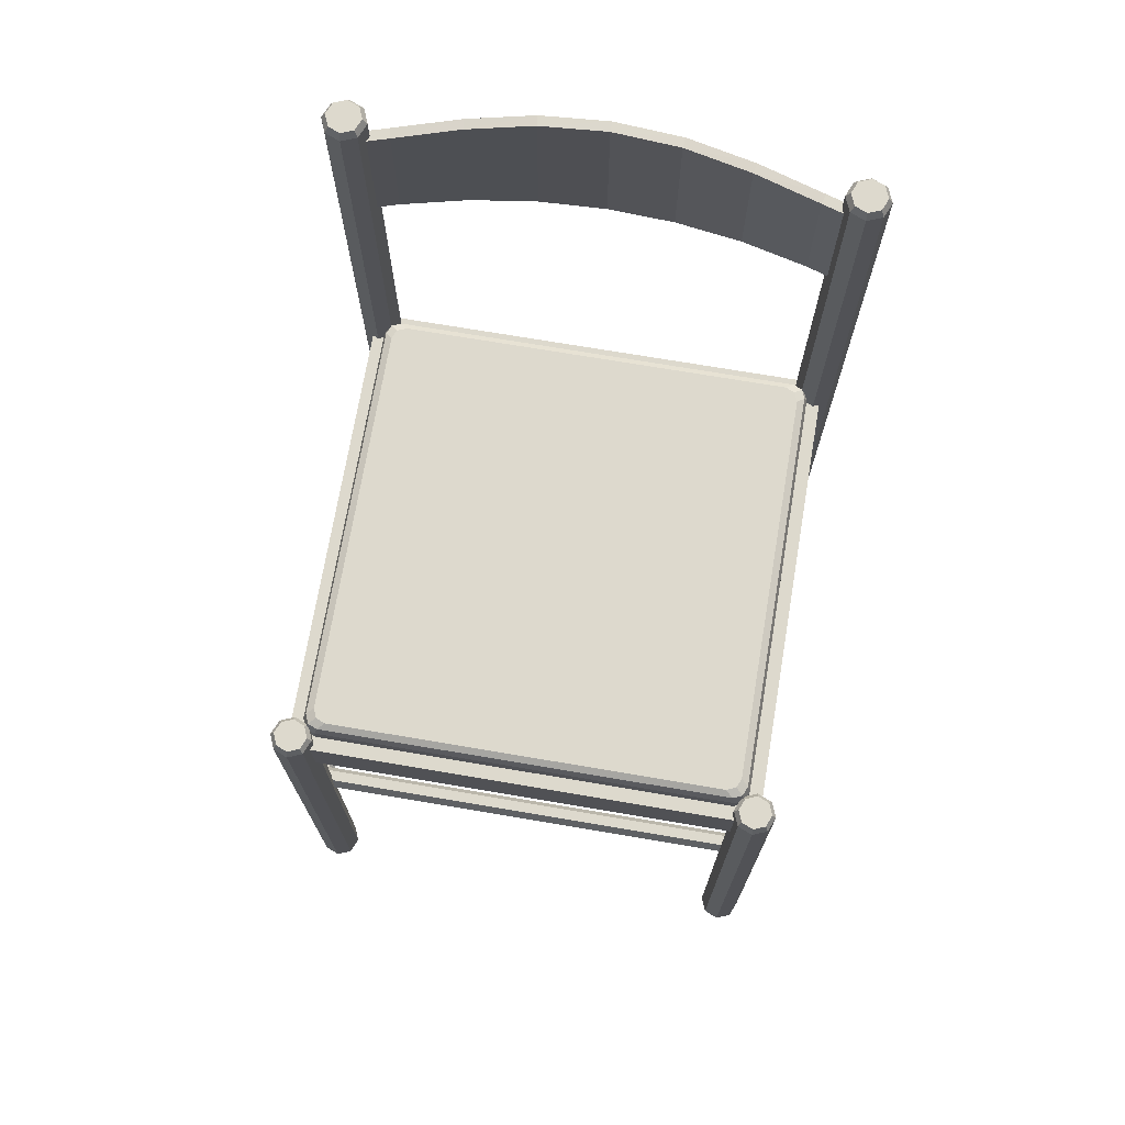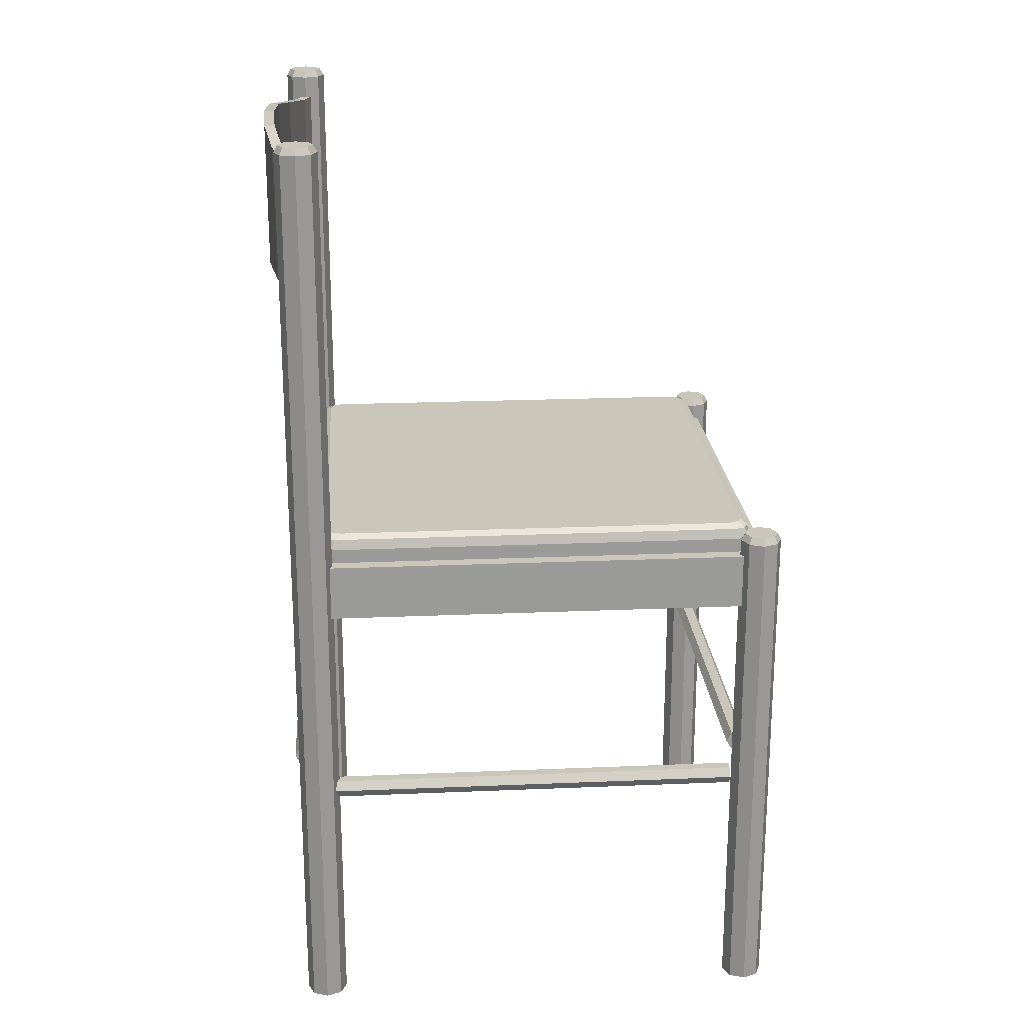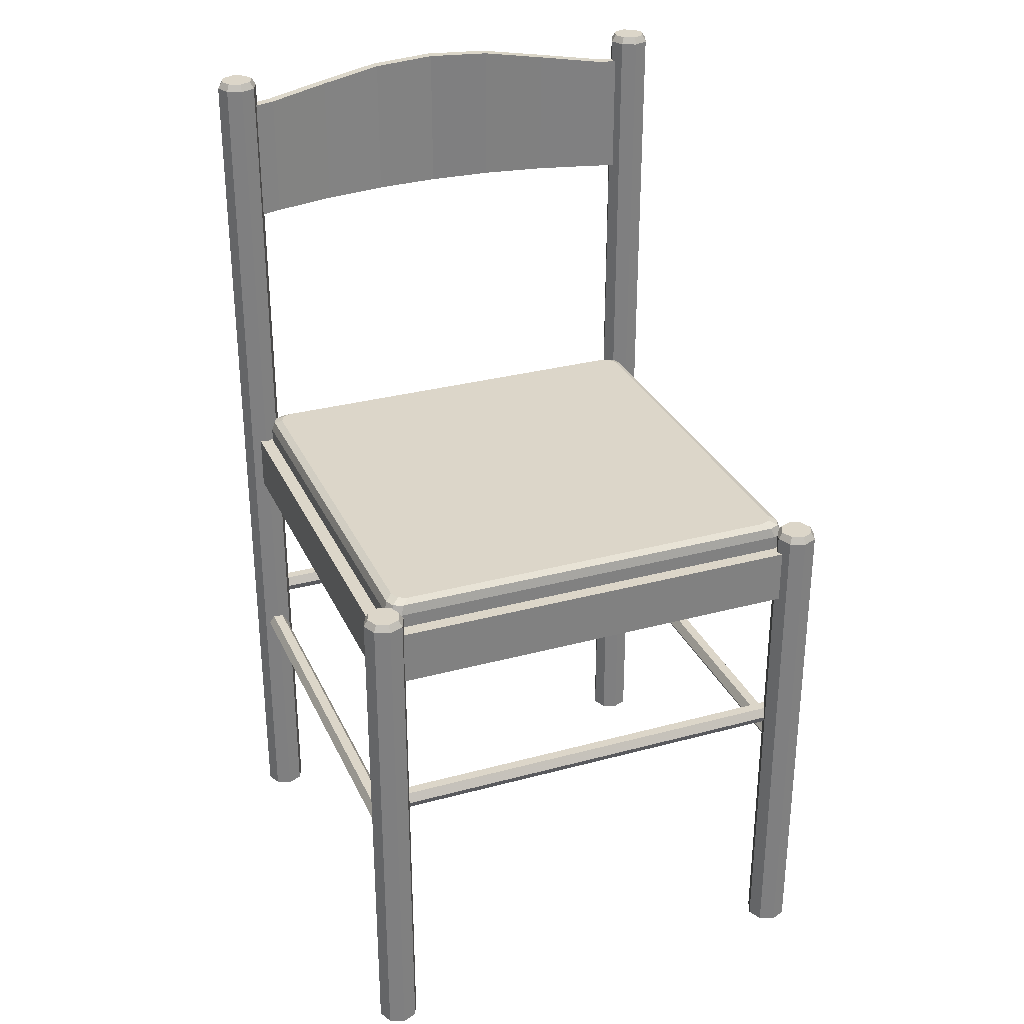
<metadata>
{"format":"obj","ext":"obj","renderer":"f3d","projection":"perspective","resolution":1024,"background":"white","views":[{"elev":72.0,"azim":9.6,"up":"+Y"},{"elev":21.2,"azim":-94.3,"up":"+Y"},{"elev":30.2,"azim":-21.4,"up":"+Y"}]}
</metadata>
<code>
o m811
v 0.413 0.9535 0.0482
v 0.4774 0.9455 0.06378
v 0.4801 0.9455 0.05351
v 0.4148 0.9535 0.03771
v 0.2816 0.9663 0.03566
v 0.3476 0.9631 0.0388
v 0.3485 0.9631 0.02818
v 0.2816 0.9663 0.025
v 0.1502 0.9535 0.0482
v 0.2157 0.9631 0.0388
v 0.2148 0.9631 0.02818
v 0.1484 0.9535 0.03771
v 0.08581 0.9455 0.06378
v 0.08318 0.9455 0.0535
v 0.05748 0.9455 0.06155
v 0.06046 0.9455 0.07172
v 0.5028 0.9455 0.07172
v 0.5058 0.9455 0.06155
v 0.4148 0.8176 0.03771
v 0.4801 0.8176 0.05351
v 0.4774 0.8176 0.06378
v 0.413 0.8176 0.0482
v 0.2816 0.8176 0.025
v 0.3485 0.8176 0.02818
v 0.3476 0.8176 0.0388
v 0.2816 0.8176 0.03566
v 0.1484 0.8176 0.03771
v 0.2148 0.8176 0.02818
v 0.2157 0.8176 0.0388
v 0.1502 0.8176 0.0482
v 0.08318 0.8176 0.0535
v 0.08581 0.8176 0.06378
v 0.06046 0.8176 0.07172
v 0.05748 0.8176 0.06155
v 0.5058 0.8176 0.06155
v 0.5028 0.8176 0.07172
v 0.0612 0.9679 0.07972
v 0.06741 0.9679 0.06473
v 0.0612 0.9679 0.04974
v 0.04621 0.9679 0.08593
v 0.03121 0.9679 0.07972
v 0.025 0.9679 0.06473
v 0.03121 0.9679 0.04973
v 0.0462 0.9679 0.04352
v 0.0462 0.025 0.04352
v 0.03121 0.025 0.04973
v 0.025 0.025 0.06473
v 0.03121 0.025 0.07972
v 0.04621 0.025 0.08593
v 0.0612 0.025 0.07972
v 0.06741 0.025 0.06473
v 0.0612 0.025 0.04974
v 0.0582 0.975 0.05273
v 0.06317 0.975 0.06473
v 0.0582 0.975 0.07673
v 0.04621 0.975 0.08169
v 0.03421 0.975 0.07672
v 0.02924 0.975 0.06473
v 0.03421 0.975 0.05273
v 0.04621 0.975 0.04776
v 0.502 0.9679 0.07967
v 0.517 0.9679 0.08588
v 0.532 0.9679 0.07967
v 0.4958 0.9679 0.06467
v 0.502 0.9679 0.04968
v 0.517 0.9679 0.04347
v 0.532 0.9679 0.04968
v 0.5382 0.9679 0.06467
v 0.5382 0.025 0.06467
v 0.532 0.025 0.04968
v 0.517 0.025 0.04347
v 0.502 0.025 0.04968
v 0.4958 0.025 0.06467
v 0.502 0.025 0.07967
v 0.517 0.025 0.08588
v 0.532 0.025 0.07967
v 0.529 0.975 0.07667
v 0.517 0.975 0.08164
v 0.505 0.975 0.07667
v 0.5 0.975 0.06467
v 0.505 0.975 0.05268
v 0.517 0.975 0.04771
v 0.529 0.975 0.05268
v 0.534 0.975 0.06467
v 0.5018 0.4798 0.07988
v 0.5019 0.4798 0.5203
v 0.06141 0.4798 0.5203
v 0.06142 0.4798 0.07988
v 0.06141 0.4798 0.5416
v 0.5019 0.4798 0.5416
v 0.5019 0.5366 0.5416
v 0.06141 0.5366 0.5416
v 0.06141 0.5366 0.5203
v 0.5019 0.5366 0.5203
v 0.5018 0.5366 0.07988
v 0.5232 0.4798 0.5203
v 0.5232 0.4798 0.07988
v 0.5232 0.5366 0.07988
v 0.5232 0.5366 0.5203
v 0.06142 0.5366 0.07988
v 0.04011 0.4798 0.07988
v 0.04009 0.4798 0.5203
v 0.04009 0.5366 0.5203
v 0.04011 0.5366 0.07988
v 0.5019 0.4798 0.05859
v 0.06142 0.4798 0.05857
v 0.06142 0.5366 0.05857
v 0.5019 0.5366 0.05859
v 0.06142 0.4798 0.07988
v 0.5019 0.4798 0.0799
v 0.5019 0.5366 0.0799
v 0.06142 0.5366 0.07988
v 0.5021 0.5533 0.5205
v 0.4958 0.5533 0.5355
v 0.502 0.5533 0.5505
v 0.517 0.5533 0.5143
v 0.532 0.5533 0.5205
v 0.5383 0.5533 0.5355
v 0.532 0.5533 0.5505
v 0.517 0.5533 0.5567
v 0.517 0.025 0.5567
v 0.532 0.025 0.5505
v 0.5383 0.025 0.5355
v 0.532 0.025 0.5205
v 0.517 0.025 0.5143
v 0.5021 0.025 0.5205
v 0.4958 0.025 0.5355
v 0.502 0.025 0.5505
v 0.505 0.5604 0.5475
v 0.5001 0.5604 0.5355
v 0.5051 0.5604 0.5235
v 0.517 0.5604 0.5185
v 0.529 0.5604 0.5235
v 0.534 0.5604 0.5355
v 0.529 0.5604 0.5475
v 0.517 0.5604 0.5525
v 0.06124 0.5533 0.5205
v 0.04625 0.5533 0.5143
v 0.03125 0.5533 0.5205
v 0.06745 0.5533 0.5355
v 0.06124 0.5533 0.5505
v 0.04625 0.5533 0.5567
v 0.03125 0.5533 0.5505
v 0.02504 0.5533 0.5355
v 0.02504 0.025 0.5355
v 0.03125 0.025 0.5505
v 0.04625 0.025 0.5567
v 0.06124 0.025 0.5505
v 0.06745 0.025 0.5355
v 0.06124 0.025 0.5205
v 0.04625 0.025 0.5143
v 0.03125 0.025 0.5205
v 0.03425 0.5604 0.5235
v 0.04625 0.5604 0.5186
v 0.05824 0.5604 0.5235
v 0.06321 0.5604 0.5355
v 0.05824 0.5604 0.5475
v 0.04625 0.5604 0.5525
v 0.03425 0.5604 0.5475
v 0.02928 0.5604 0.5355
v 0.05826 0.5512 0.07675
v 0.06133 0.5613 0.07937
v 0.07108 0.5613 0.07532
v 0.06801 0.5512 0.0727
v 0.05826 0.5228 0.07675
v 0.06801 0.5228 0.0727
v 0.505 0.5512 0.07674
v 0.505 0.5228 0.07674
v 0.4953 0.5228 0.07271
v 0.4953 0.5512 0.07271
v 0.4922 0.5613 0.07533
v 0.5019 0.5613 0.07936
v 0.506 0.5613 0.0891
v 0.509 0.5512 0.08648
v 0.509 0.5228 0.08648
v 0.505 0.5512 0.5235
v 0.505 0.5228 0.5235
v 0.509 0.5228 0.5137
v 0.509 0.5512 0.5137
v 0.506 0.5613 0.5111
v 0.5019 0.5613 0.5208
v 0.4922 0.5613 0.5249
v 0.4953 0.5512 0.5275
v 0.4953 0.5228 0.5275
v 0.05827 0.5512 0.5235
v 0.05827 0.5228 0.5235
v 0.06801 0.5228 0.5275
v 0.06801 0.5512 0.5275
v 0.07108 0.5613 0.5249
v 0.06134 0.5613 0.5209
v 0.0573 0.5613 0.5111
v 0.05423 0.5512 0.5137
v 0.05423 0.5228 0.5137
v 0.05423 0.5228 0.08648
v 0.05423 0.5512 0.08648
v 0.0573 0.5613 0.0891
v 0.06875 0.5654 0.08569
v 0.0785 0.5654 0.08164
v 0.4848 0.5654 0.08165
v 0.4945 0.5654 0.08568
v 0.4985 0.5654 0.09543
v 0.4985 0.5654 0.5048
v 0.4945 0.5654 0.5145
v 0.4848 0.5654 0.5186
v 0.0785 0.5654 0.5186
v 0.06875 0.5654 0.5145
v 0.06472 0.5654 0.5048
v 0.06472 0.5654 0.09542
v 0.2816 0.5654 0.3001
v 0.5084 0.3029 0.05512
v 0.5084 0.3121 0.06042
v 0.05482 0.3121 0.06042
v 0.05482 0.3029 0.05511
v 0.5084 0.3029 0.04451
v 0.05482 0.3029 0.04451
v 0.5084 0.3121 0.03921
v 0.05482 0.3121 0.03921
v 0.5084 0.3213 0.04451
v 0.05482 0.3213 0.04451
v 0.5084 0.3213 0.05511
v 0.05482 0.3213 0.05511
v 0.5084 0.3121 0.5099
v 0.5084 0.3029 0.5152
v 0.05482 0.3029 0.5152
v 0.05482 0.3121 0.5099
v 0.5084 0.3029 0.5258
v 0.05482 0.3029 0.5258
v 0.5084 0.3121 0.5311
v 0.05482 0.3121 0.5311
v 0.5084 0.3213 0.5258
v 0.05482 0.3213 0.5258
v 0.5084 0.3213 0.5152
v 0.05482 0.3213 0.5152
v 0.5117 0.2685 0.512
v 0.5064 0.2776 0.512
v 0.5064 0.2776 0.05835
v 0.5117 0.2684 0.05835
v 0.5223 0.2684 0.512
v 0.5223 0.2684 0.05835
v 0.5276 0.2776 0.512
v 0.5276 0.2776 0.05835
v 0.5223 0.2868 0.512
v 0.5223 0.2868 0.05835
v 0.5117 0.2868 0.512
v 0.5117 0.2868 0.05835
v 0.05688 0.2776 0.512
v 0.05158 0.2685 0.512
v 0.05157 0.2684 0.05837
v 0.05687 0.2776 0.05837
v 0.04098 0.2684 0.512
v 0.04097 0.2684 0.05837
v 0.03568 0.2776 0.512
v 0.03567 0.2776 0.05837
v 0.04098 0.2868 0.512
v 0.04097 0.2868 0.05837
v 0.05158 0.2868 0.512
v 0.05157 0.2868 0.05837
v 0.05687 0.2776 0.05837
v 0.05157 0.2868 0.05837
v 0.05157 0.2684 0.05837
v 0.04097 0.2868 0.05837
v 0.03567 0.2776 0.05837
v 0.04097 0.2684 0.05837
v 0.05158 0.2868 0.512
v 0.05688 0.2776 0.512
v 0.04098 0.2868 0.512
v 0.03568 0.2776 0.512
v 0.04098 0.2684 0.512
v 0.05158 0.2685 0.512
v 0.5117 0.2868 0.05835
v 0.5064 0.2776 0.05835
v 0.5117 0.2684 0.05835
v 0.5223 0.2868 0.05835
v 0.5223 0.2684 0.05835
v 0.5276 0.2776 0.05835
v 0.5117 0.2868 0.512
v 0.5223 0.2868 0.512
v 0.5064 0.2776 0.512
v 0.5276 0.2776 0.512
v 0.5223 0.2684 0.512
v 0.5117 0.2685 0.512
v 0.05482 0.3213 0.5152
v 0.05482 0.3213 0.5258
v 0.05482 0.3121 0.5099
v 0.05482 0.3029 0.5152
v 0.05482 0.3121 0.5311
v 0.05482 0.3029 0.5258
v 0.5084 0.3213 0.5152
v 0.5084 0.3121 0.5099
v 0.5084 0.3213 0.5258
v 0.5084 0.3029 0.5152
v 0.5084 0.3121 0.5311
v 0.5084 0.3029 0.5258
v 0.05482 0.3213 0.05511
v 0.05482 0.3121 0.06042
v 0.05482 0.3213 0.04451
v 0.05482 0.3029 0.05511
v 0.05482 0.3121 0.03921
v 0.05482 0.3029 0.04451
v 0.5084 0.3213 0.05511
v 0.5084 0.3213 0.04451
v 0.5084 0.3121 0.06042
v 0.5084 0.3121 0.03921
v 0.5084 0.3029 0.04451
v 0.5084 0.3029 0.05512
v 0.505 0.5228 0.07674
v 0.4953 0.5228 0.07271
v 0.509 0.5228 0.08648
v 0.05827 0.5228 0.5235
v 0.06801 0.5228 0.5275
v 0.05423 0.5228 0.5137
v 0.505 0.5228 0.5235
v 0.509 0.5228 0.5137
v 0.4953 0.5228 0.5275
v 0.05826 0.5228 0.07675
v 0.05423 0.5228 0.08648
v 0.06801 0.5228 0.0727
v 0.03125 0.025 0.5205
v 0.02504 0.025 0.5355
v 0.03125 0.025 0.5505
v 0.04625 0.025 0.5567
v 0.06124 0.025 0.5505
v 0.06745 0.025 0.5355
v 0.04625 0.025 0.5143
v 0.06124 0.025 0.5205
v 0.502 0.025 0.5505
v 0.517 0.025 0.5567
v 0.4958 0.025 0.5355
v 0.5021 0.025 0.5205
v 0.517 0.025 0.5143
v 0.532 0.025 0.5205
v 0.5383 0.025 0.5355
v 0.532 0.025 0.5505
v 0.532 0.025 0.07967
v 0.5382 0.025 0.06467
v 0.532 0.025 0.04968
v 0.517 0.025 0.08588
v 0.517 0.025 0.04347
v 0.502 0.025 0.07967
v 0.4958 0.025 0.06467
v 0.502 0.025 0.04968
v 0.0612 0.025 0.04974
v 0.0462 0.025 0.04352
v 0.06741 0.025 0.06473
v 0.0612 0.025 0.07972
v 0.03121 0.025 0.04973
v 0.04621 0.025 0.08593
v 0.03121 0.025 0.07972
v 0.025 0.025 0.06473
v 0.5028 0.8176 0.07172
v 0.5028 0.9455 0.07172
v 0.5058 0.8176 0.06155
v 0.5058 0.9455 0.06155
v 0.05748 0.8176 0.06155
v 0.05748 0.9455 0.06155
v 0.06046 0.8176 0.07172
v 0.06046 0.9455 0.07172
f 1 2 3
f 4 1 3
f 5 6 7
f 8 5 7
f 9 10 11
f 12 9 11
f 13 9 12
f 14 13 12
f 14 15 16
f 13 14 16
f 10 5 8
f 11 10 8
f 6 1 4
f 7 6 4
f 2 17 18
f 3 2 18
f 19 20 21
f 22 19 21
f 23 24 25
f 26 23 25
f 27 28 29
f 30 27 29
f 31 27 30
f 32 31 30
f 32 33 34
f 31 32 34
f 28 23 26
f 29 28 26
f 24 19 22
f 25 24 22
f 20 35 36
f 21 20 36
f 4 3 20
f 19 4 20
f 8 7 24
f 23 8 24
f 12 11 28
f 27 12 28
f 14 12 27
f 31 14 27
f 31 34 15
f 14 31 15
f 11 8 23
f 28 11 23
f 7 4 19
f 24 7 19
f 3 18 35
f 20 3 35
f 22 21 2
f 1 22 2
f 26 25 6
f 5 26 6
f 30 29 10
f 9 30 10
f 32 30 9
f 13 32 9
f 13 16 33
f 32 13 33
f 29 26 5
f 10 29 5
f 25 22 1
f 6 25 1
f 21 36 17
f 2 21 17
f 37 38 39
f 40 37 39
f 41 40 39
f 42 41 39
f 43 42 39
f 44 43 39
f 43 44 45
f 46 43 45
f 42 43 46
f 47 42 46
f 41 42 47
f 48 41 47
f 40 41 48
f 49 40 48
f 37 40 49
f 50 37 49
f 38 37 50
f 51 38 50
f 39 38 51
f 52 39 51
f 44 39 52
f 45 44 52
f 53 55 54
f 53 56 55
f 53 57 56
f 53 58 57
f 53 59 58
f 53 60 59
f 38 53 54
f 38 39 53
f 37 54 55
f 37 38 54
f 40 55 56
f 40 37 55
f 41 56 57
f 41 40 56
f 42 57 58
f 42 41 57
f 43 58 59
f 43 42 58
f 44 59 60
f 44 43 59
f 39 60 53
f 39 44 60
f 61 62 63
f 64 61 63
f 65 64 63
f 66 65 63
f 67 66 63
f 68 67 63
f 67 68 69
f 70 67 69
f 66 67 70
f 71 66 70
f 65 66 71
f 72 65 71
f 64 65 72
f 73 64 72
f 61 64 73
f 74 61 73
f 62 61 74
f 75 62 74
f 63 62 75
f 76 63 75
f 68 63 76
f 69 68 76
f 77 79 78
f 77 80 79
f 77 81 80
f 77 82 81
f 77 83 82
f 77 84 83
f 62 77 78
f 62 63 77
f 61 78 79
f 61 62 78
f 64 79 80
f 64 61 79
f 65 80 81
f 65 64 80
f 66 81 82
f 66 65 81
f 67 82 83
f 67 66 82
f 68 83 84
f 68 67 83
f 63 84 77
f 63 68 84
f 85 87 86
f 88 87 85
f 89 90 91
f 93 86 87
f 93 94 86
f 92 87 89
f 92 93 87
f 90 86 94
f 91 90 94
f 89 87 90
f 94 85 86
f 94 95 85
f 96 97 98
f 98 99 96
f 97 85 95
f 98 97 95
f 99 95 94
f 99 98 95
f 99 86 96
f 99 94 86
f 97 96 86
f 85 97 86
f 100 87 88
f 100 93 87
f 101 102 103
f 103 104 101
f 104 88 101
f 104 100 88
f 104 93 100
f 104 103 93
f 102 87 93
f 103 102 93
f 102 101 88
f 87 102 88
f 91 92 89
f 94 92 91
f 94 93 92
f 87 86 90
f 105 106 107
f 108 105 107
f 109 110 111
f 112 109 111
f 106 109 112
f 107 106 112
f 108 107 112
f 111 108 112
f 110 105 108
f 111 110 108
f 110 109 106
f 105 110 106
f 113 114 115
f 116 113 115
f 117 116 115
f 118 117 115
f 119 118 115
f 120 119 115
f 119 120 121
f 122 119 121
f 118 119 122
f 123 118 122
f 117 118 123
f 124 117 123
f 116 117 124
f 125 116 124
f 113 116 125
f 126 113 125
f 114 113 126
f 127 114 126
f 115 114 127
f 128 115 127
f 120 115 128
f 121 120 128
f 129 131 130
f 129 132 131
f 129 133 132
f 129 134 133
f 129 135 134
f 129 136 135
f 114 129 130
f 114 115 129
f 113 130 131
f 113 114 130
f 116 131 132
f 116 113 131
f 117 132 133
f 117 116 132
f 118 133 134
f 118 117 133
f 119 134 135
f 119 118 134
f 120 135 136
f 120 119 135
f 115 136 129
f 115 120 136
f 137 138 139
f 140 137 139
f 141 140 139
f 142 141 139
f 143 142 139
f 144 143 139
f 143 144 145
f 146 143 145
f 142 143 146
f 147 142 146
f 141 142 147
f 148 141 147
f 140 141 148
f 149 140 148
f 137 140 149
f 150 137 149
f 138 137 150
f 151 138 150
f 139 138 151
f 152 139 151
f 144 139 152
f 145 144 152
f 153 155 154
f 153 156 155
f 153 157 156
f 153 158 157
f 153 159 158
f 153 160 159
f 138 153 154
f 138 139 153
f 137 154 155
f 137 138 154
f 140 155 156
f 140 137 155
f 141 156 157
f 141 140 156
f 142 157 158
f 142 141 157
f 143 158 159
f 143 142 158
f 144 159 160
f 144 143 159
f 139 160 153
f 139 144 160
f 161 162 163
f 164 161 163
f 165 161 164
f 166 165 164
f 167 168 169
f 170 167 169
f 171 172 167
f 170 171 167
f 172 173 174
f 167 172 174
f 168 167 174
f 175 168 174
f 176 177 178
f 179 176 178
f 180 181 176
f 179 180 176
f 181 182 183
f 176 181 183
f 177 176 183
f 184 177 183
f 185 186 187
f 188 185 187
f 189 190 185
f 188 189 185
f 190 191 192
f 185 190 192
f 186 185 192
f 193 186 192
f 161 165 194
f 195 161 194
f 195 196 162
f 161 195 162
f 162 197 198
f 163 162 198
f 199 200 172
f 171 199 172
f 200 201 173
f 172 200 173
f 202 203 181
f 180 202 181
f 203 204 182
f 181 203 182
f 205 206 190
f 189 205 190
f 206 207 191
f 190 206 191
f 196 208 197
f 162 196 197
f 205 189 182
f 204 205 182
f 189 188 183
f 182 189 183
f 188 187 184
f 183 188 184
f 163 198 199
f 171 163 199
f 164 163 171
f 170 164 171
f 166 164 170
f 169 166 170
f 173 201 202
f 180 173 202
f 174 173 180
f 179 174 180
f 175 174 179
f 178 175 179
f 208 196 191
f 207 208 191
f 196 195 192
f 191 196 192
f 195 194 193
f 192 195 193
f 206 205 209
f 207 206 209
f 208 207 209
f 197 208 209
f 198 197 209
f 199 198 209
f 200 199 209
f 201 200 209
f 202 201 209
f 203 202 209
f 204 203 209
f 205 204 209
f 210 211 212
f 213 210 212
f 214 210 213
f 215 214 213
f 216 214 215
f 217 216 215
f 218 216 217
f 219 218 217
f 220 218 219
f 221 220 219
f 211 220 221
f 212 211 221
f 222 223 224
f 225 222 224
f 223 226 227
f 224 223 227
f 226 228 229
f 227 226 229
f 228 230 231
f 229 228 231
f 230 232 233
f 231 230 233
f 232 222 225
f 233 232 225
f 234 235 236
f 237 234 236
f 238 234 237
f 239 238 237
f 240 238 239
f 241 240 239
f 242 240 241
f 243 242 241
f 244 242 243
f 245 244 243
f 235 244 245
f 236 235 245
f 246 247 248
f 249 246 248
f 247 250 251
f 248 247 251
f 250 252 253
f 251 250 253
f 252 254 255
f 253 252 255
f 254 256 257
f 255 254 257
f 256 246 249
f 257 256 249
f 258 259 260
f 259 261 260
f 261 262 260
f 263 260 262
f 264 266 265
f 266 267 265
f 267 268 265
f 265 268 269
f 270 271 272
f 270 272 273
f 272 274 273
f 274 275 273
f 276 278 277
f 277 278 279
f 279 278 280
f 280 278 281
f 282 283 284
f 284 283 285
f 283 286 285
f 287 285 286
f 288 290 289
f 289 290 291
f 290 292 291
f 291 292 293
f 294 295 296
f 295 297 296
f 296 297 298
f 297 299 298
f 300 302 301
f 301 302 303
f 303 302 304
f 304 302 305
f 306 307 308
f 309 310 311
f 312 313 314
f 315 316 317
f 313 308 314
f 314 308 310
f 310 308 311
f 311 308 316
f 316 308 317
f 307 317 308
f 318 319 320
f 320 321 318
f 321 322 318
f 322 323 318
f 318 323 324
f 325 324 323
f 326 327 328
f 328 327 329
f 329 327 330
f 330 327 331
f 331 327 332
f 327 333 332
f 334 335 336
f 334 336 337
f 336 338 337
f 337 338 339
f 339 338 340
f 338 341 340
f 342 343 344
f 344 343 345
f 343 346 345
f 345 346 347
f 347 346 348
f 346 349 348
f 350 352 351
f 351 352 353
f 354 355 356
f 355 357 356

</code>
